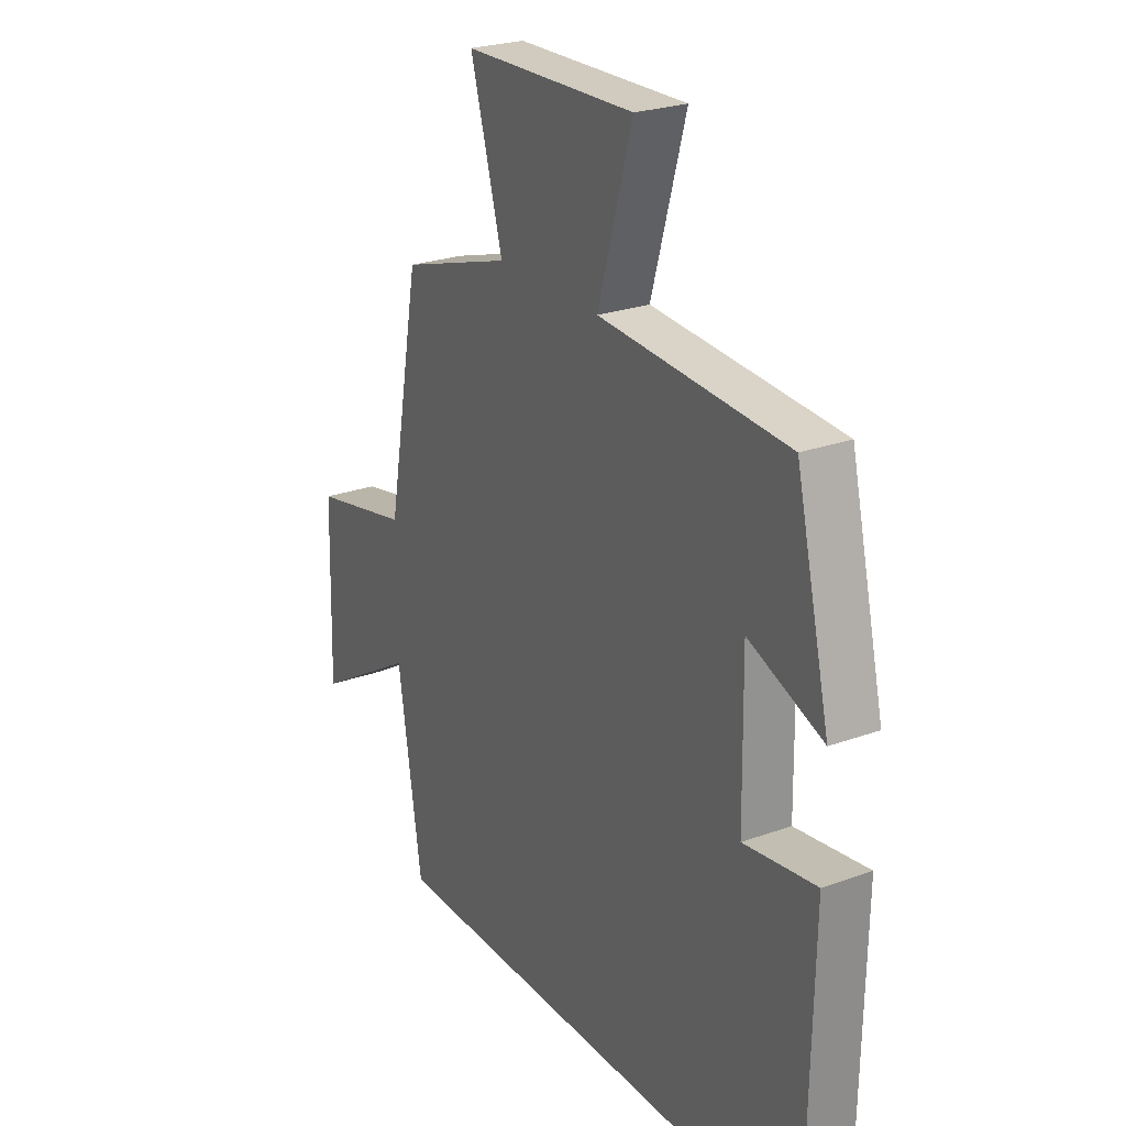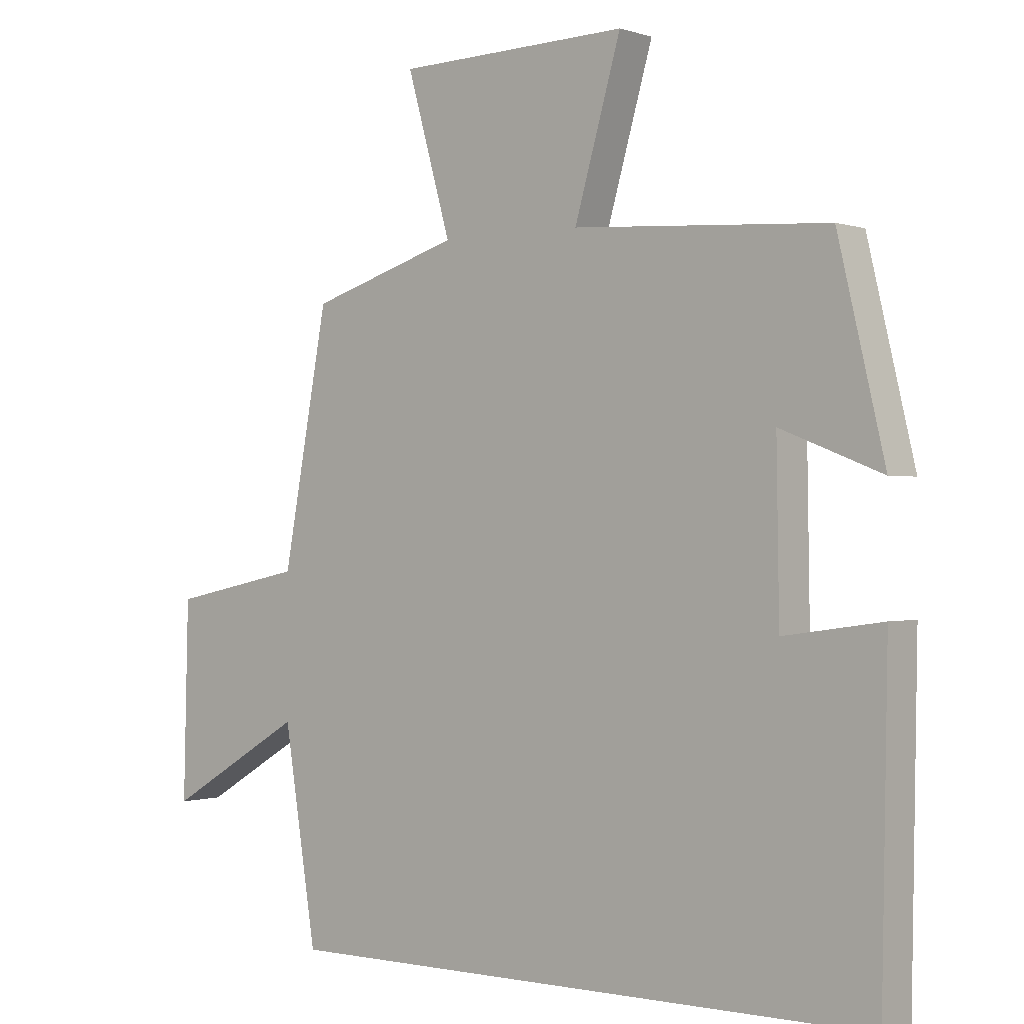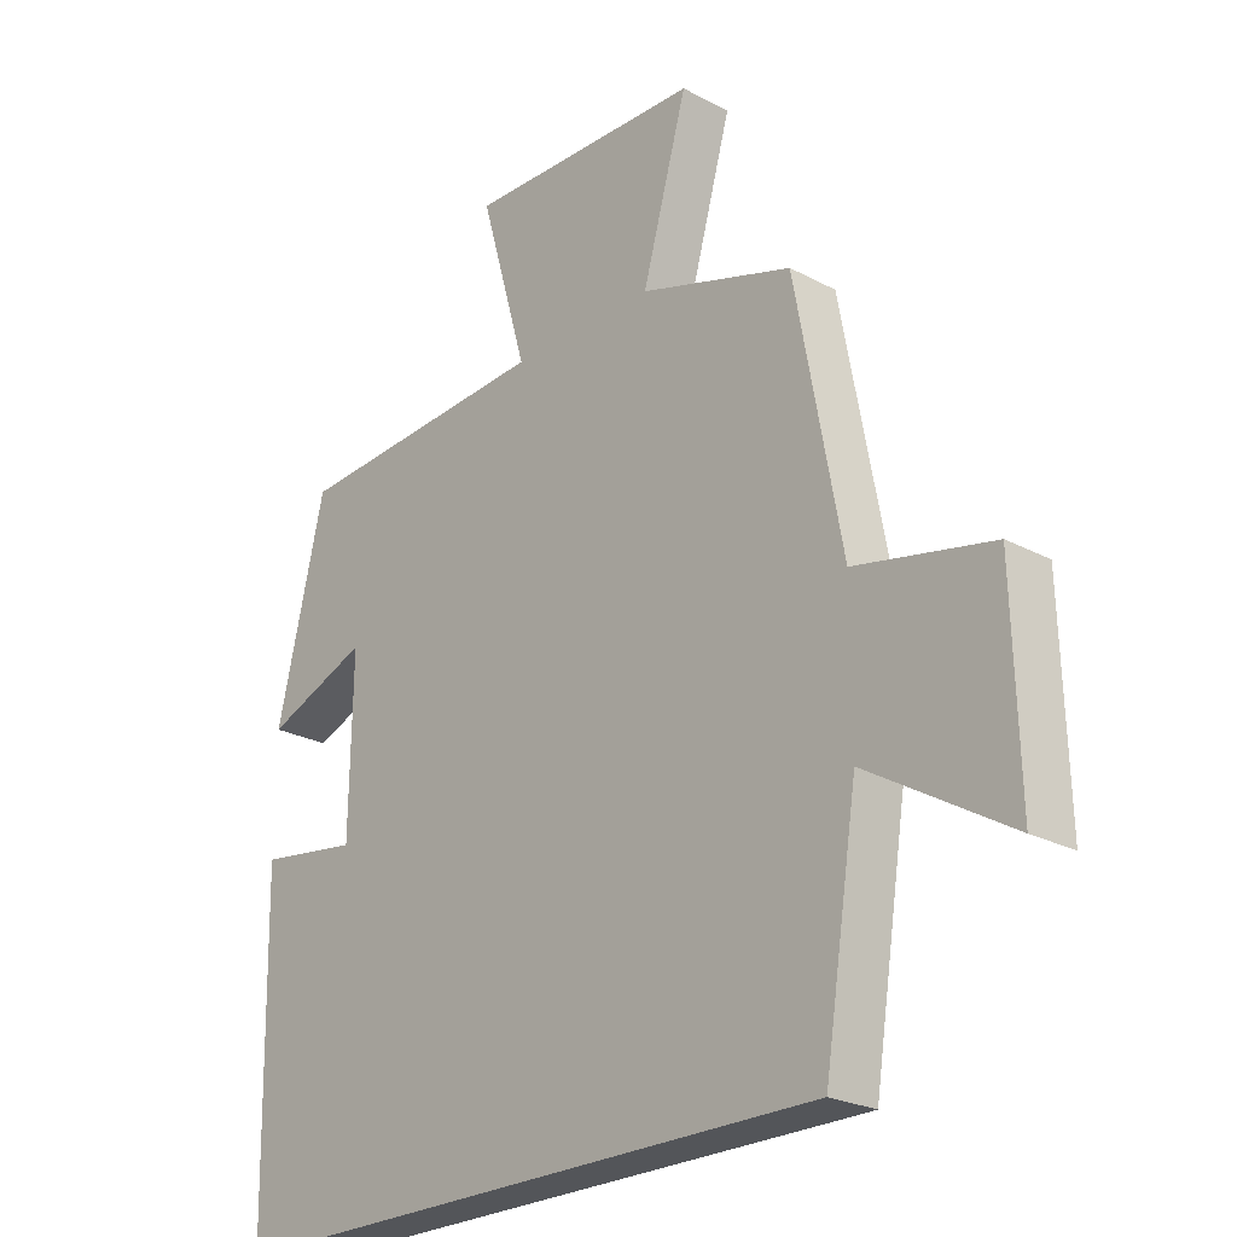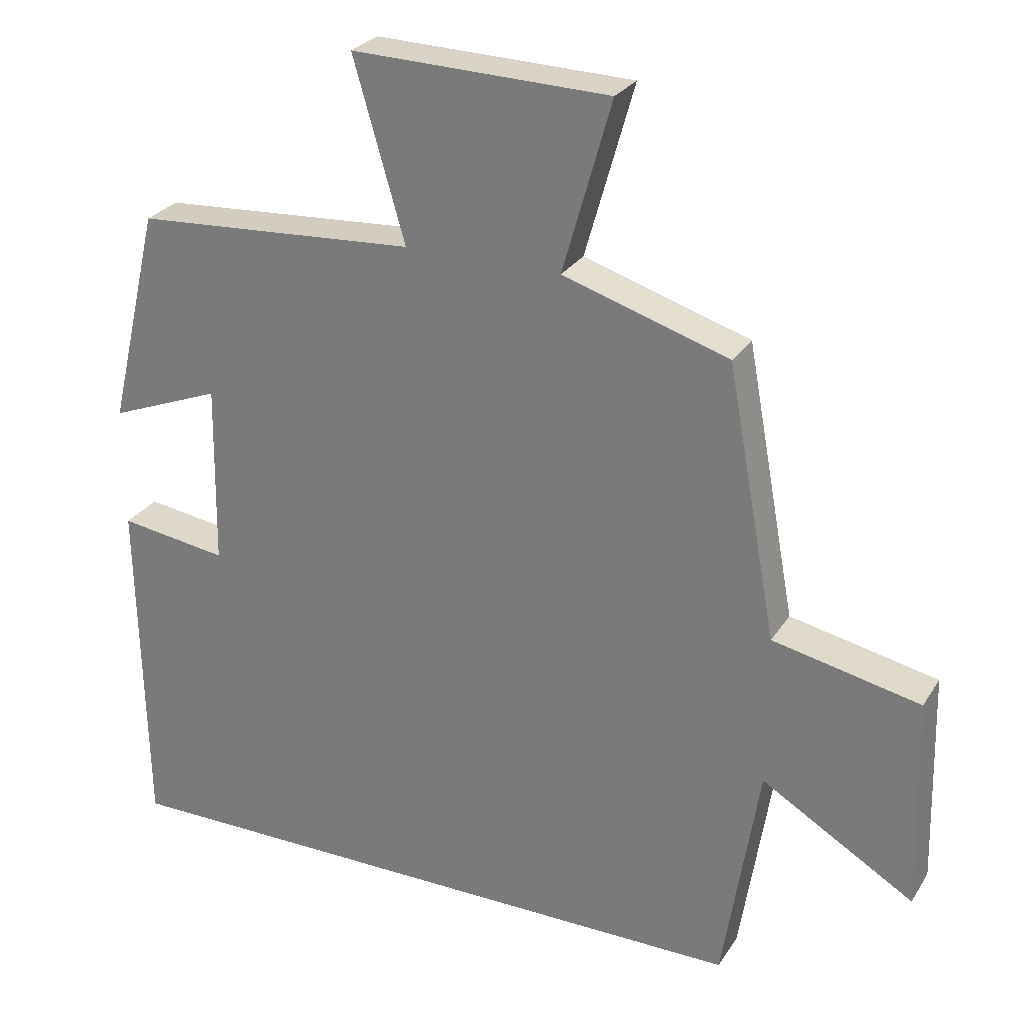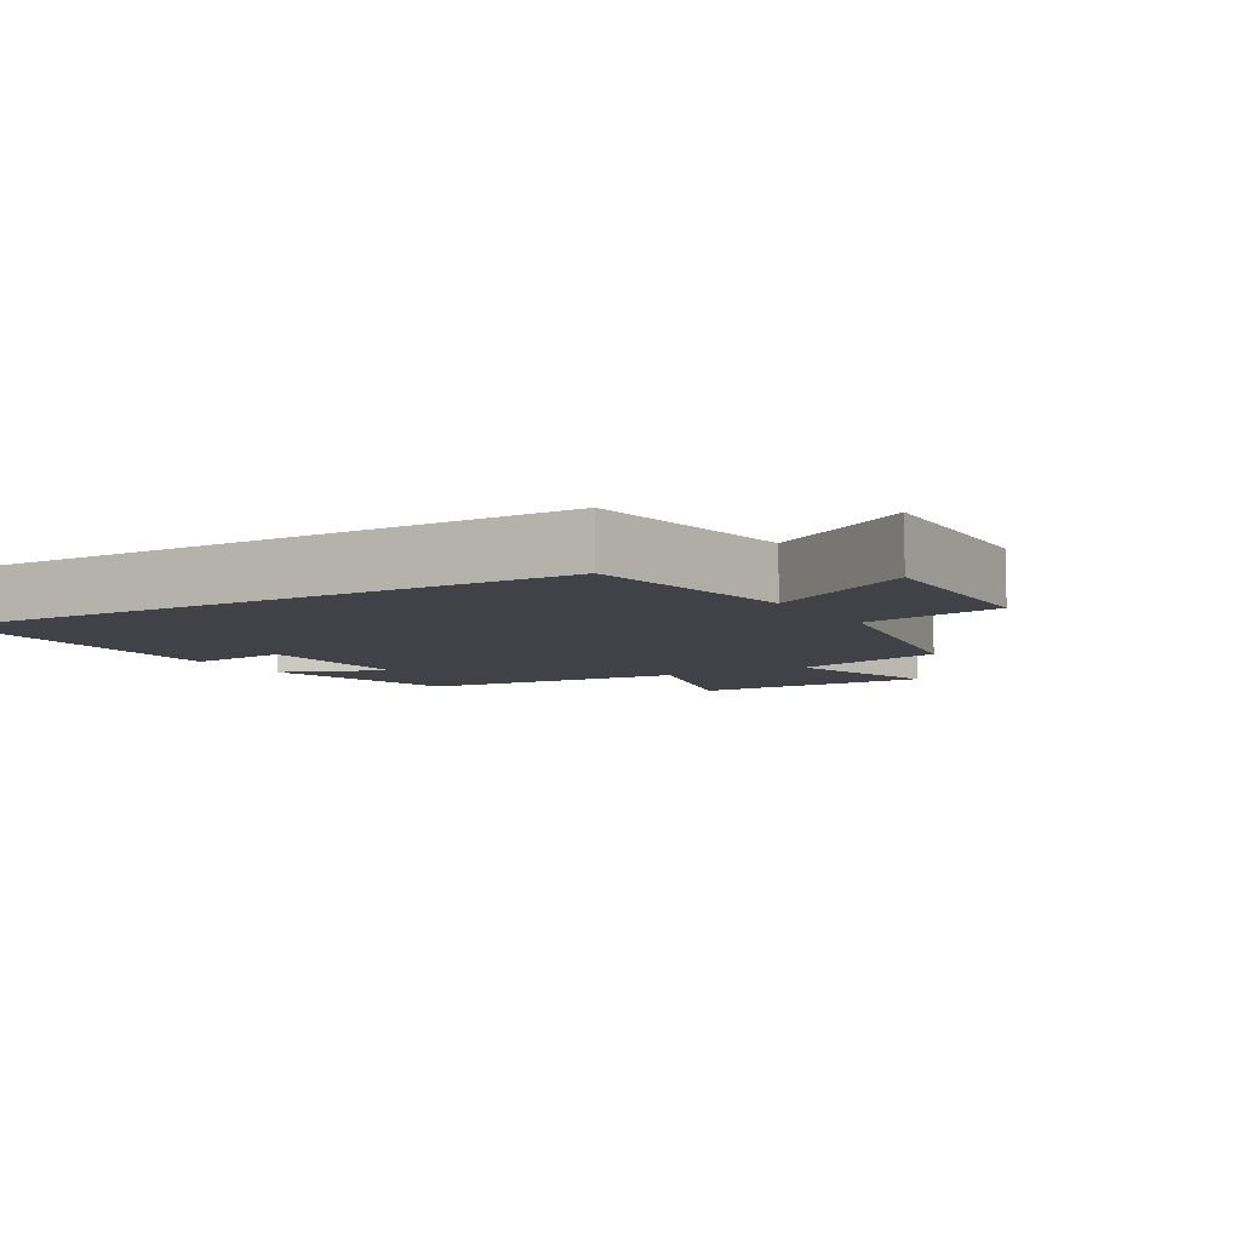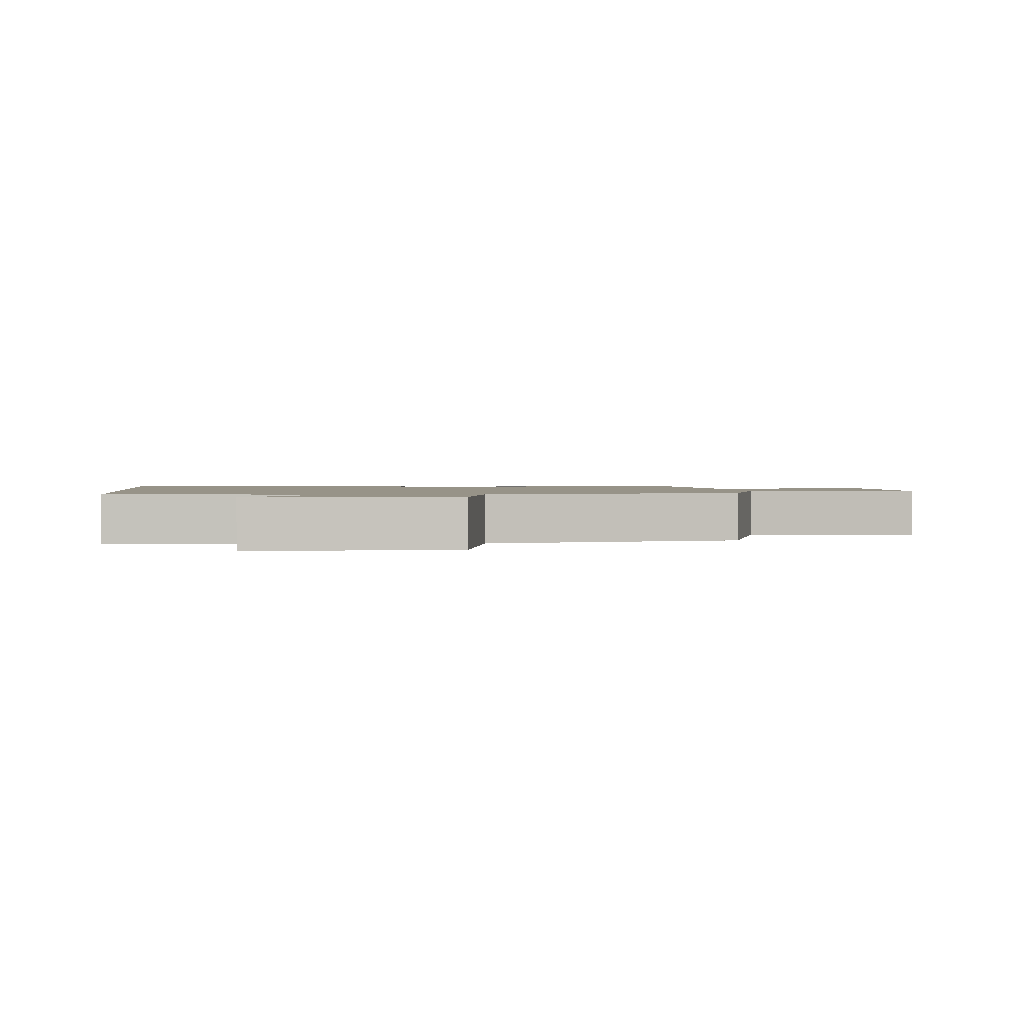
<metadata>
{"format":"obj","ext":"obj","renderer":"f3d","projection":"perspective","resolution":1024,"background":"white","views":[{"elev":25.0,"azim":59.6,"up":"+Z"},{"elev":-0.4,"azim":39.3,"up":"+Z"},{"elev":-24.2,"azim":-131.5,"up":"+Z"},{"elev":27.1,"azim":-154.3,"up":"+Z"},{"elev":-6.8,"azim":-149.3,"up":"+Y"},{"elev":1.4,"azim":-96.7,"up":"+Y"}]}
</metadata>
<code>
v 0.491 0.07 -0.5
v -0.449 0.07 -0.5
v -0.5 0.07 -0.176
v -0.717 0.07 -0.306
v -0.709 0.07 -0.002
v -0.5 0.07 0.042
v -0.429 0.07 0.426
v -0.194 0.07 0.5
v -0.263 0.07 0.743
v 0.101 0.07 0.753
v 0.028 0.07 0.5
v 0.427 0.07 0.475
v 0.5 0.07 0.167
v 0.342 0.07 0.229
v 0.346 0.07 -0.029
v 0.5 0.07 -0.007
v 0.491 0 -0.5
v -0.449 0 -0.5
v -0.5 0 -0.176
v -0.717 0 -0.306
v -0.709 0 -0.002
v -0.5 0 0.042
v -0.429 0 0.426
v -0.194 0 0.5
v -0.263 0 0.743
v 0.101 0 0.753
v 0.028 0 0.5
v 0.427 0 0.475
v 0.5 0 0.167
v 0.342 0 0.229
v 0.346 0 -0.029
v 0.5 0 -0.007
f 1 2 3
f 16 1 3
f 15 16 3
f 14 15 3
f 11 12 13 14
f 11 14 3
f 8 9 10 11
f 8 11 3
f 7 8 3
f 6 7 3
f 3 4 5 6
f 19 18 17
f 19 17 32
f 19 32 31
f 19 31 30
f 30 29 28 27
f 19 30 27
f 27 26 25 24
f 19 27 24
f 19 24 23
f 19 23 22
f 22 21 20 19
f 1 17 18 2
f 2 18 19 3
f 3 19 20 4
f 4 20 21 5
f 5 21 22 6
f 6 22 23 7
f 7 23 24 8
f 8 24 25 9
f 9 25 26 10
f 10 26 27 11
f 11 27 28 12
f 12 28 29 13
f 13 29 30 14
f 14 30 31 15
f 15 31 32 16
f 16 32 17 1

</code>
